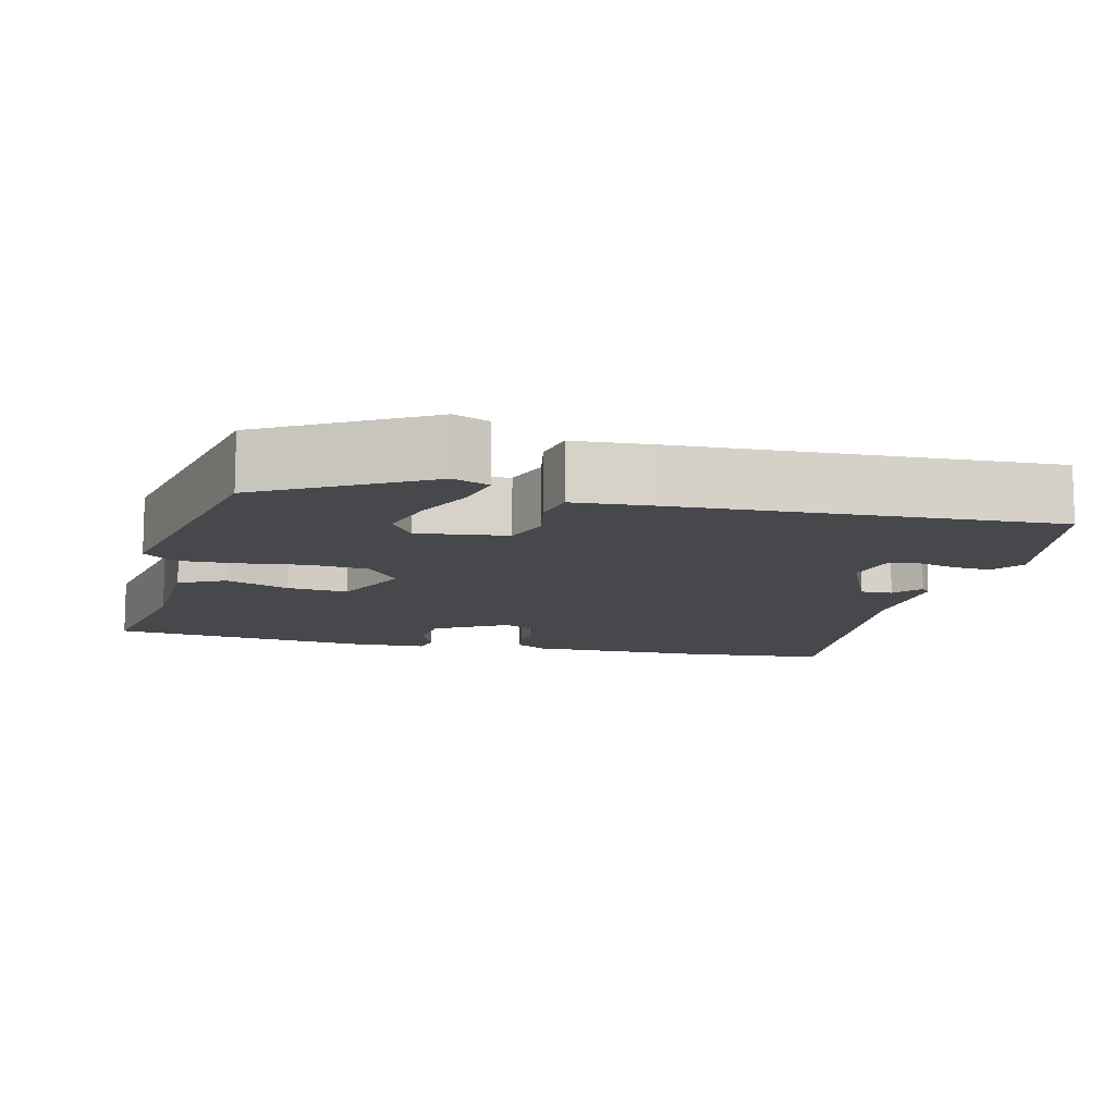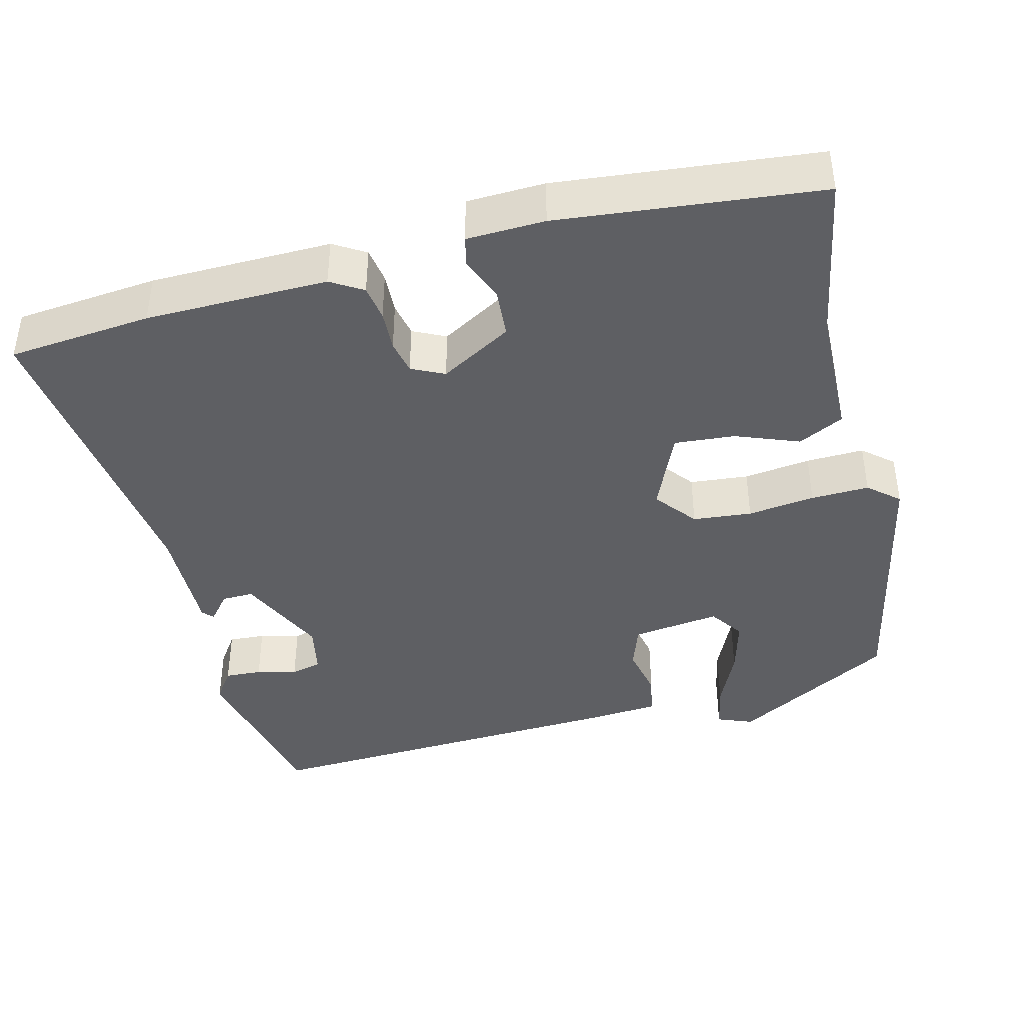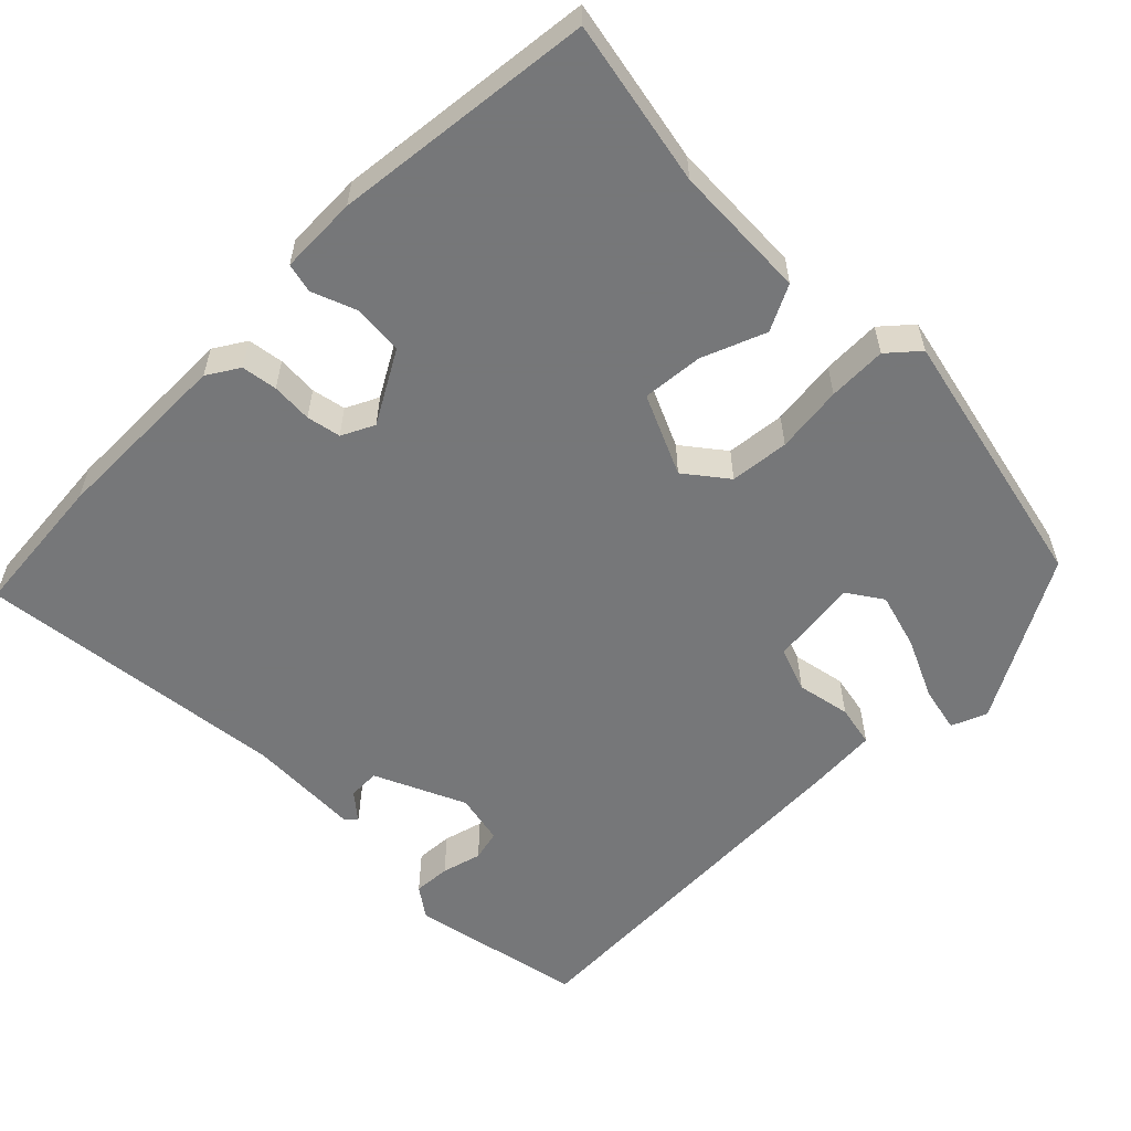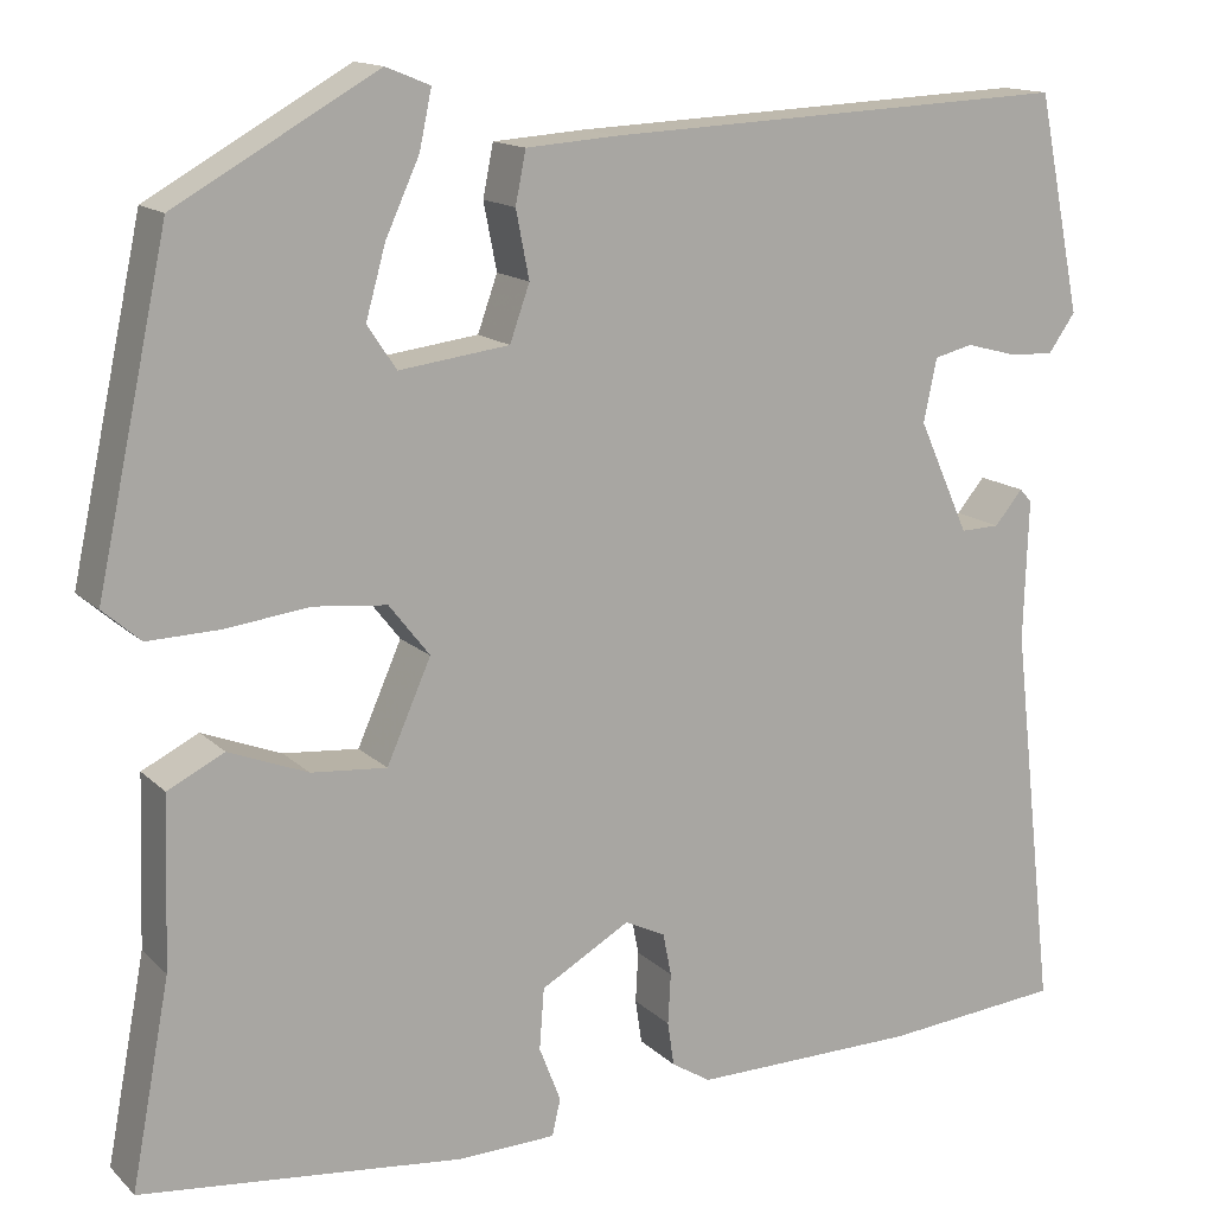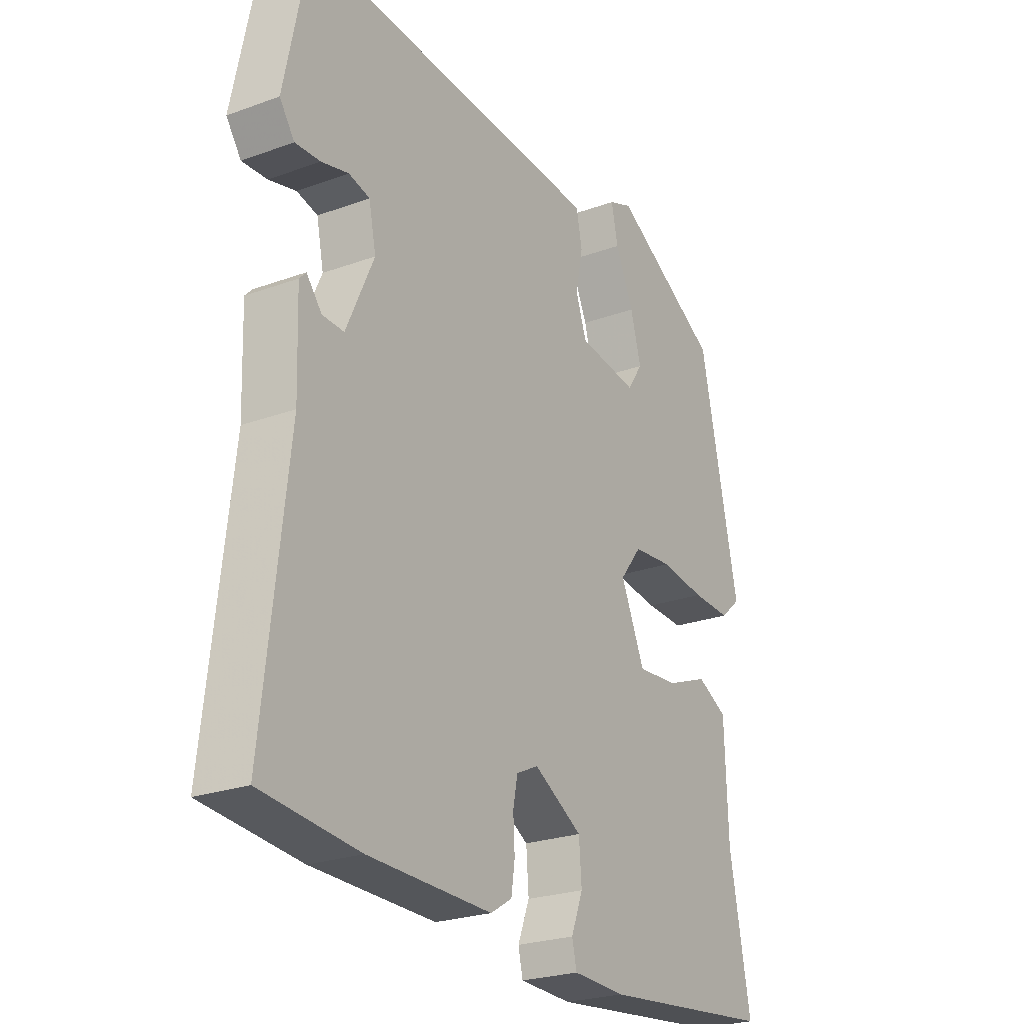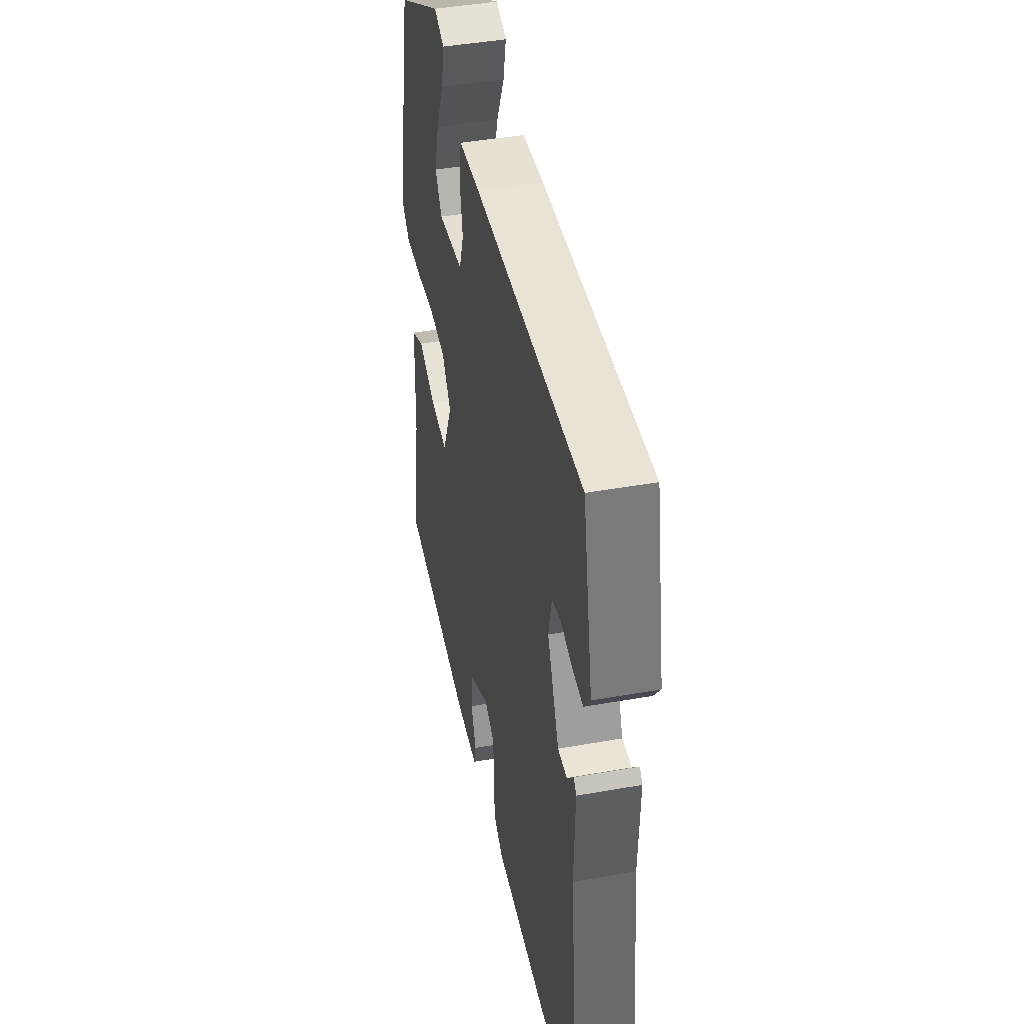
<metadata>
{"format":"obj","ext":"obj","renderer":"f3d","projection":"perspective","resolution":1024,"background":"white","views":[{"elev":-11.5,"azim":-13.7,"up":"+Y"},{"elev":-41.1,"azim":-165.4,"up":"+Y"},{"elev":-57.1,"azim":-135.2,"up":"+Y"},{"elev":14.4,"azim":-28.1,"up":"+Z"},{"elev":-24.7,"azim":120.8,"up":"+Z"},{"elev":43.9,"azim":78.2,"up":"+Z"}]}
</metadata>
<code>
v 0.521 0.07 -0.498
v 0.331 0.07 -0.515
v 0.09 0.07 -0.517
v 0.048 0.07 -0.491
v 0.041 0.07 -0.444
v 0.044 0.07 -0.39
v 0.035 0.07 -0.345
v -0.008 0.07 -0.324
v -0.103 0.07 -0.378
v -0.108 0.07 -0.443
v -0.085 0.07 -0.502
v -0.094 0.07 -0.541
v -0.197 0.07 -0.544
v -0.541 0.07 -0.506
v -0.5 0.07 -0.289
v -0.494 0.07 -0.11
v -0.434 0.07 -0.08
v -0.35 0.07 -0.113
v -0.27 0.07 -0.12
v -0.223 0.07 -0.014
v -0.266 0.07 0.041
v -0.344 0.07 0.049
v -0.433 0.07 0.038
v -0.51 0.07 0.036
v -0.55 0.07 0.071
v -0.474 0.07 0.424
v -0.26 0.07 0.545
v -0.213 0.07 0.526
v -0.226 0.07 0.465
v -0.262 0.07 0.386
v -0.283 0.07 0.311
v -0.252 0.07 0.265
v -0.135 0.07 0.28
v -0.114 0.07 0.339
v -0.128 0.07 0.41
v -0.117 0.07 0.465
v -0.018 0.07 0.472
v 0.479 0.07 0.494
v 0.526 0.07 0.263
v 0.497 0.07 0.222
v 0.448 0.07 0.225
v 0.395 0.07 0.239
v 0.354 0.07 0.229
v 0.34 0.07 0.162
v 0.394 0.07 0.042
v 0.436 0.07 0.043
v 0.466 0.07 0.079
v 0.479 0.07 0.065
v 0.474 0.07 -0.085
v 0.521 0 -0.498
v 0.331 0 -0.515
v 0.09 0 -0.517
v 0.048 0 -0.491
v 0.041 0 -0.444
v 0.044 0 -0.39
v 0.035 0 -0.345
v -0.008 0 -0.324
v -0.103 0 -0.378
v -0.108 0 -0.443
v -0.085 0 -0.502
v -0.094 0 -0.541
v -0.197 0 -0.544
v -0.541 0 -0.506
v -0.5 0 -0.289
v -0.494 0 -0.11
v -0.434 0 -0.08
v -0.35 0 -0.113
v -0.27 0 -0.12
v -0.223 0 -0.014
v -0.266 0 0.041
v -0.344 0 0.049
v -0.433 0 0.038
v -0.51 0 0.036
v -0.55 0 0.071
v -0.474 0 0.424
v -0.26 0 0.545
v -0.213 0 0.526
v -0.226 0 0.465
v -0.262 0 0.386
v -0.283 0 0.311
v -0.252 0 0.265
v -0.135 0 0.28
v -0.114 0 0.339
v -0.128 0 0.41
v -0.117 0 0.465
v -0.018 0 0.472
v 0.479 0 0.494
v 0.526 0 0.263
v 0.497 0 0.222
v 0.448 0 0.225
v 0.395 0 0.239
v 0.354 0 0.229
v 0.34 0 0.162
v 0.394 0 0.042
v 0.436 0 0.043
v 0.466 0 0.079
v 0.479 0 0.065
v 0.474 0 -0.085
f 46 47 48 49
f 45 46 49 1
f 44 45 1 2
f 39 40 41 42
f 37 38 39 42
f 37 42 43
f 34 35 36 37
f 33 34 37 43
f 32 33 43 44
f 27 28 29 30
f 27 30 31
f 26 27 31
f 25 26 31 32
f 22 23 24 25
f 21 22 25 32
f 15 16 17 18
f 15 18 19
f 14 15 19
f 13 14 19
f 10 11 12 13
f 9 10 13 19
f 8 9 19 20
f 3 4 5 6
f 3 6 7
f 2 3 7
f 44 2 7
f 20 21 32 44
f 7 8 20 44
f 98 97 96 95
f 50 98 95 94
f 51 50 94 93
f 91 90 89 88
f 91 88 87 86
f 92 91 86
f 86 85 84 83
f 92 86 83 82
f 93 92 82 81
f 79 78 77 76
f 80 79 76
f 80 76 75
f 81 80 75 74
f 74 73 72 71
f 81 74 71 70
f 67 66 65 64
f 68 67 64
f 68 64 63
f 68 63 62
f 62 61 60 59
f 68 62 59 58
f 69 68 58 57
f 55 54 53 52
f 56 55 52
f 56 52 51
f 56 51 93
f 93 81 70 69
f 93 69 57 56
f 1 50 51 2
f 2 51 52 3
f 3 52 53 4
f 4 53 54 5
f 5 54 55 6
f 6 55 56 7
f 7 56 57 8
f 8 57 58 9
f 9 58 59 10
f 10 59 60 11
f 11 60 61 12
f 12 61 62 13
f 13 62 63 14
f 14 63 64 15
f 15 64 65 16
f 16 65 66 17
f 17 66 67 18
f 18 67 68 19
f 19 68 69 20
f 20 69 70 21
f 21 70 71 22
f 22 71 72 23
f 23 72 73 24
f 24 73 74 25
f 25 74 75 26
f 26 75 76 27
f 27 76 77 28
f 28 77 78 29
f 29 78 79 30
f 30 79 80 31
f 31 80 81 32
f 32 81 82 33
f 33 82 83 34
f 34 83 84 35
f 35 84 85 36
f 36 85 86 37
f 37 86 87 38
f 38 87 88 39
f 39 88 89 40
f 40 89 90 41
f 41 90 91 42
f 42 91 92 43
f 43 92 93 44
f 44 93 94 45
f 45 94 95 46
f 46 95 96 47
f 47 96 97 48
f 48 97 98 49
f 49 98 50 1

</code>
